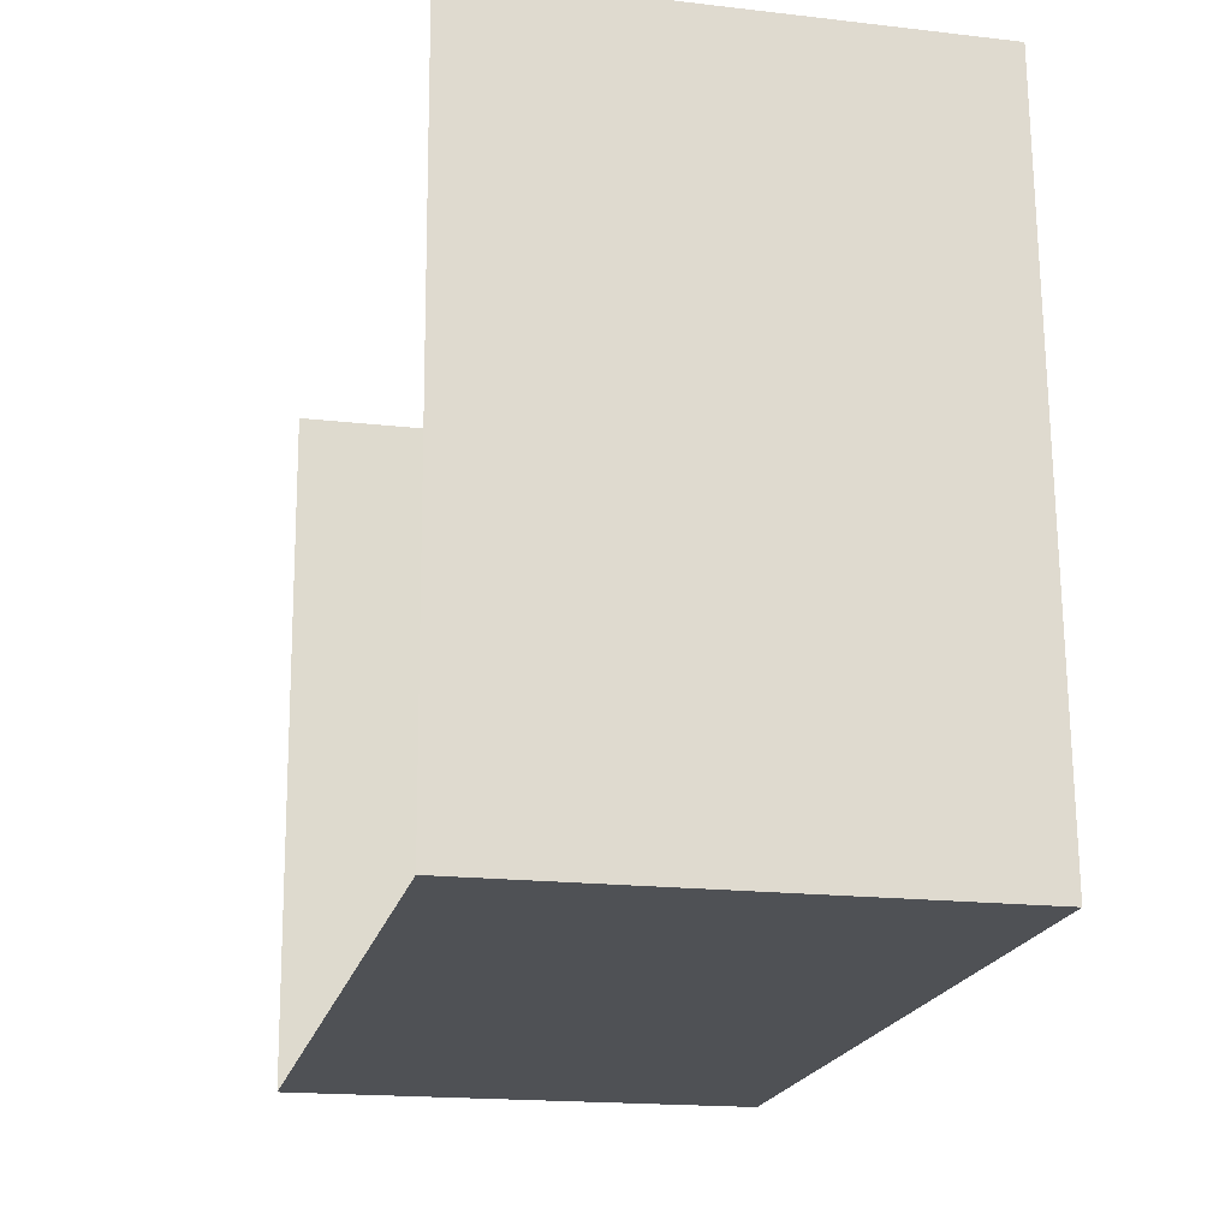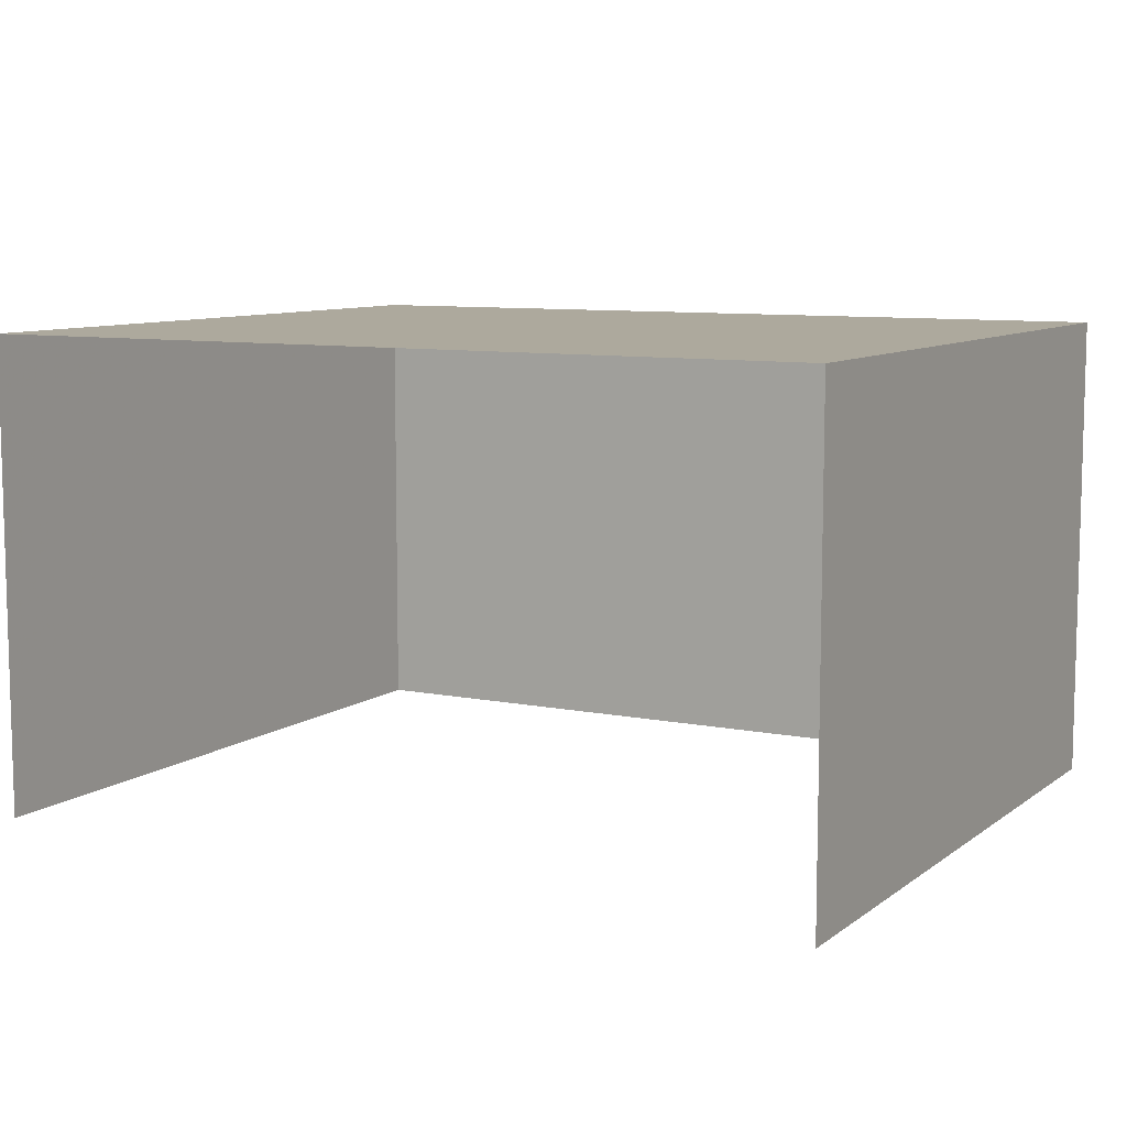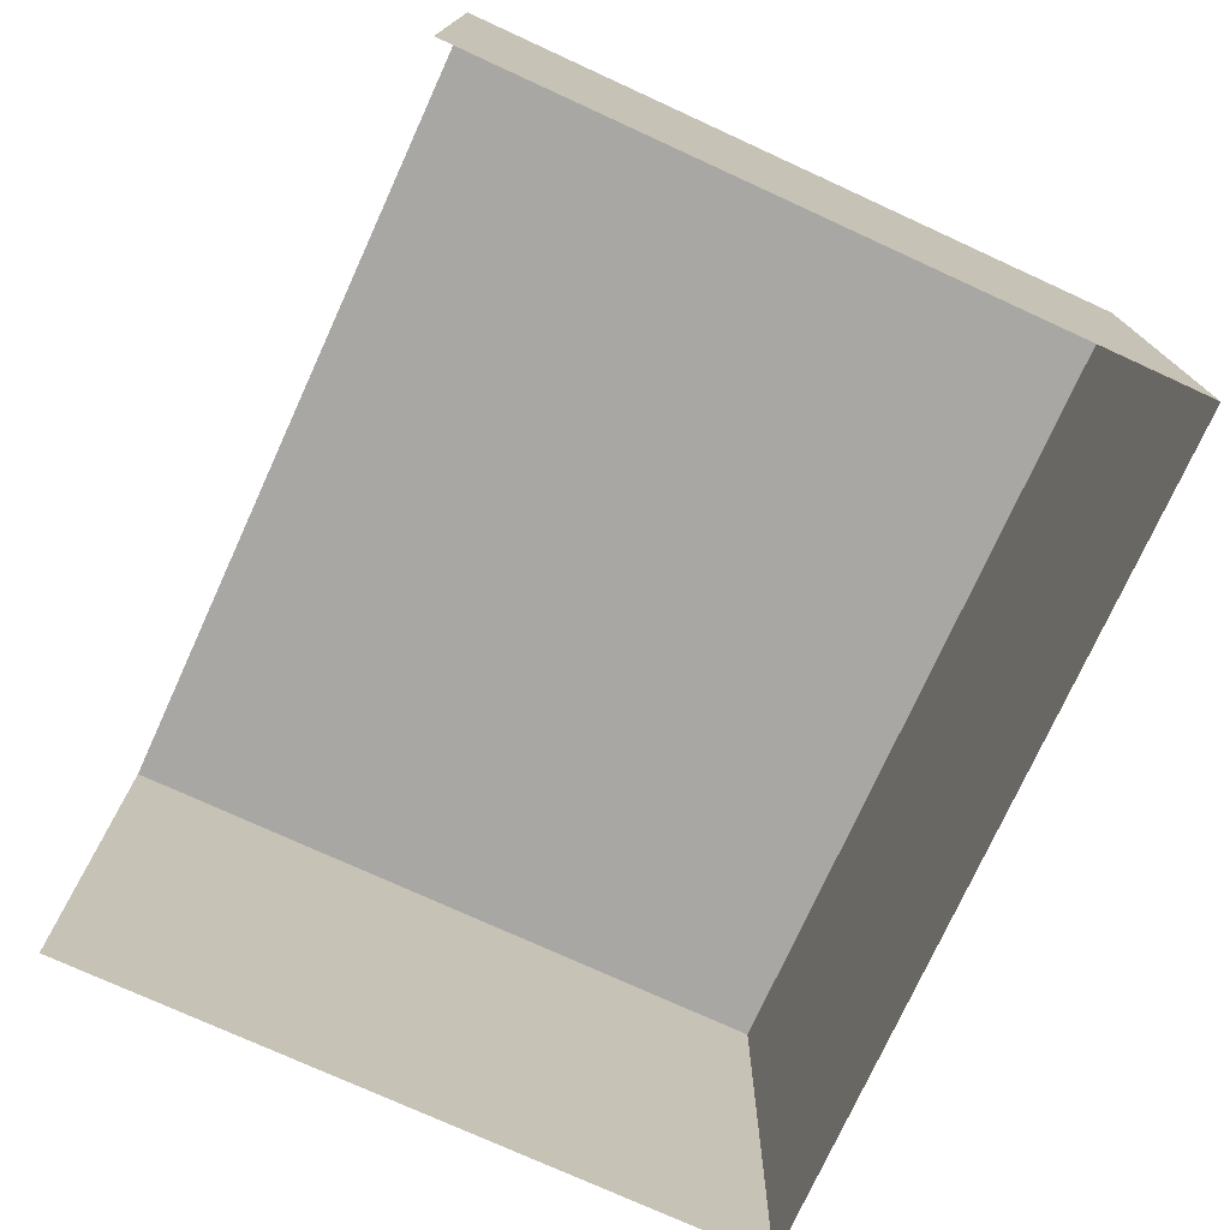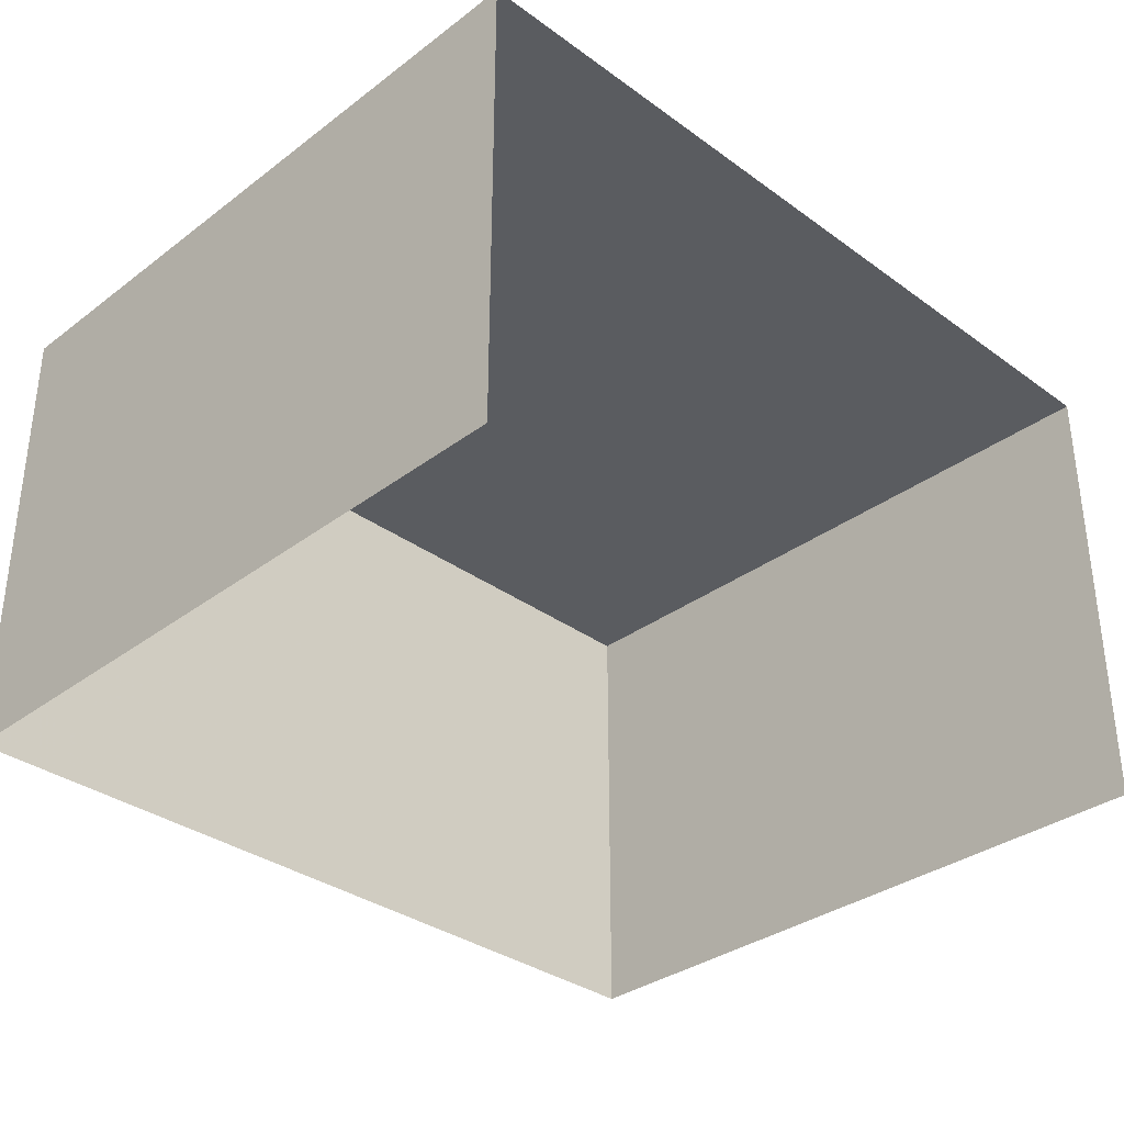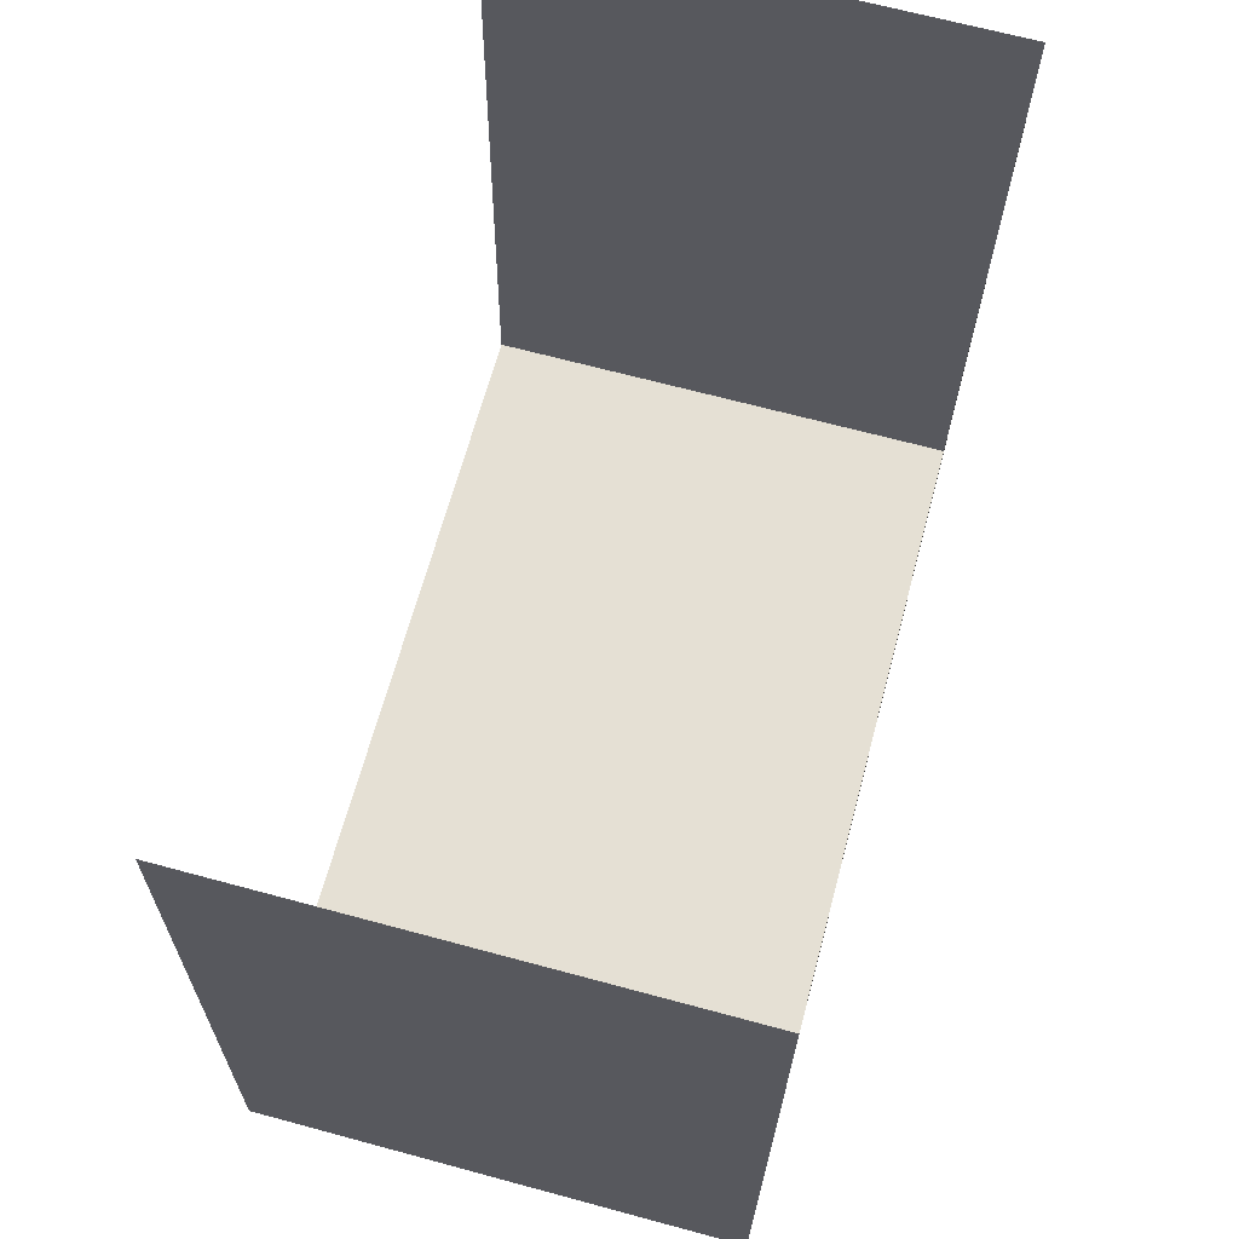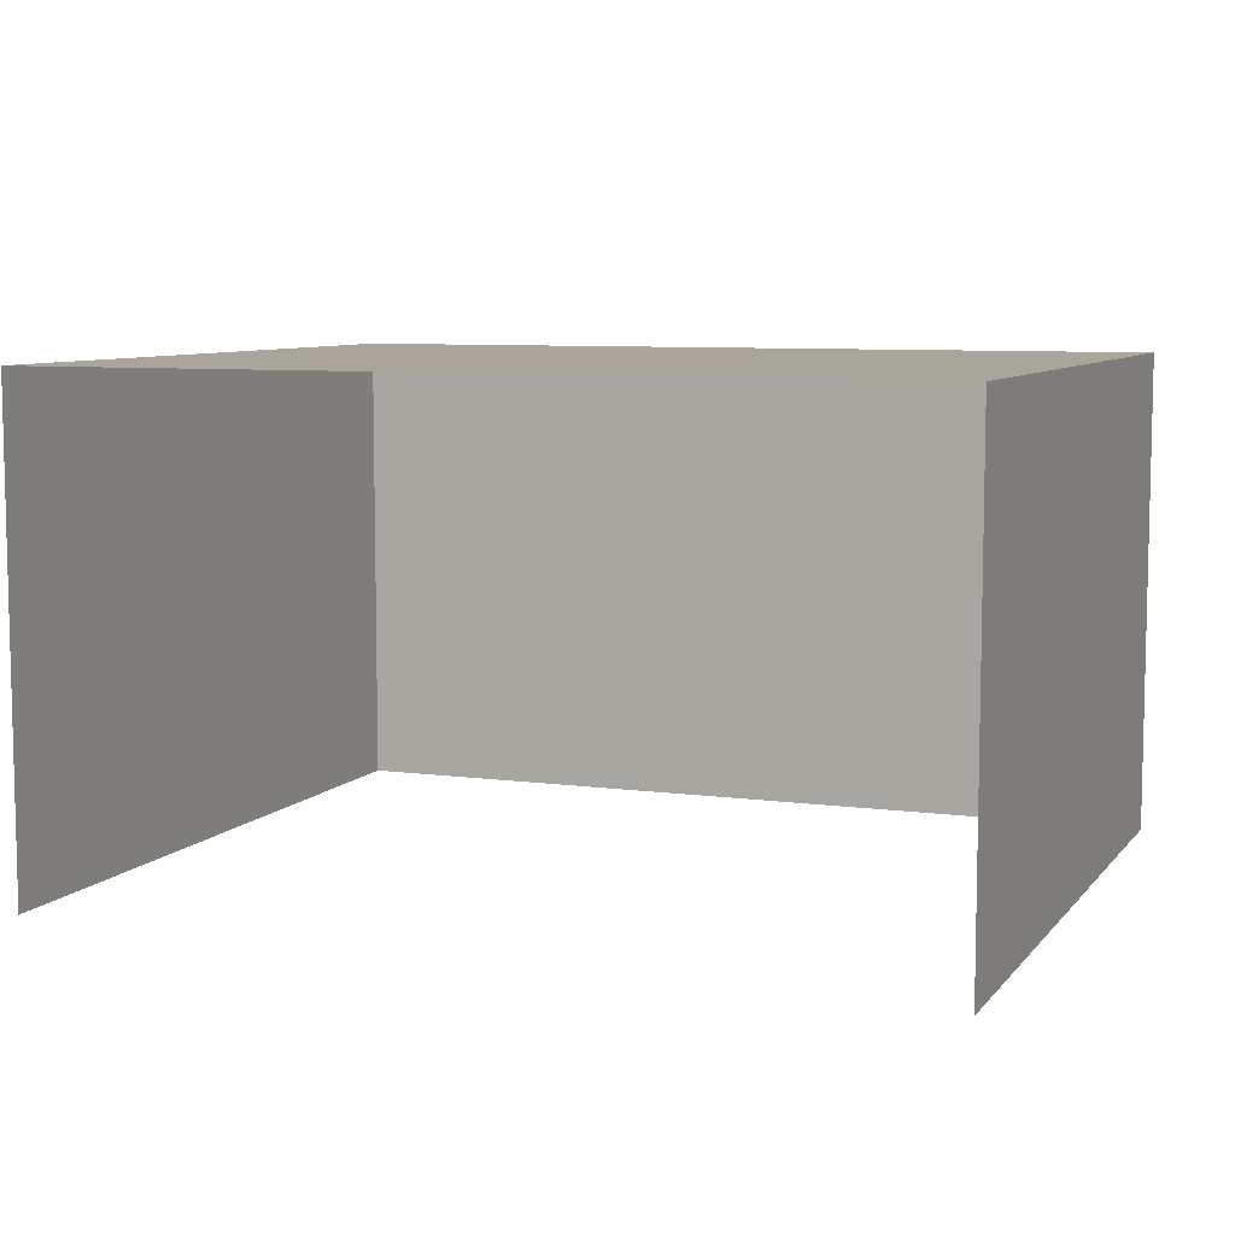
<metadata>
{"format":"obj","ext":"obj","renderer":"f3d","projection":"perspective","resolution":1024,"background":"white","views":[{"elev":-17.7,"azim":-102.9,"up":"+Y"},{"elev":8.8,"azim":-153.3,"up":"+Z"},{"elev":-74.7,"azim":-116.6,"up":"+Z"},{"elev":-33.9,"azim":133.3,"up":"+Z"},{"elev":67.6,"azim":-75.0,"up":"+Y"},{"elev":7.7,"azim":-160.9,"up":"+Z"}]}
</metadata>
<code>
v -3.721e+05 -1.052e+05 25.67
v -3.721e+05 -1.052e+05 25.67
v -3.72e+05 -1.052e+05 25.67
v -3.72e+05 -1.052e+05 25.67
v -3.721e+05 -1.052e+05 29.28
v -3.72e+05 -1.052e+05 29.28
v -3.72e+05 -1.052e+05 29.28
v -3.721e+05 -1.052e+05 29.28
f 1 2 3
f 4 1 3
f 7 3 2
f 8 7 2
f 5 6 7
f 8 5 7
f 7 4 3
f 7 6 4
f 6 1 4
f 6 5 1
f 8 2 1
f 5 8 1

</code>
